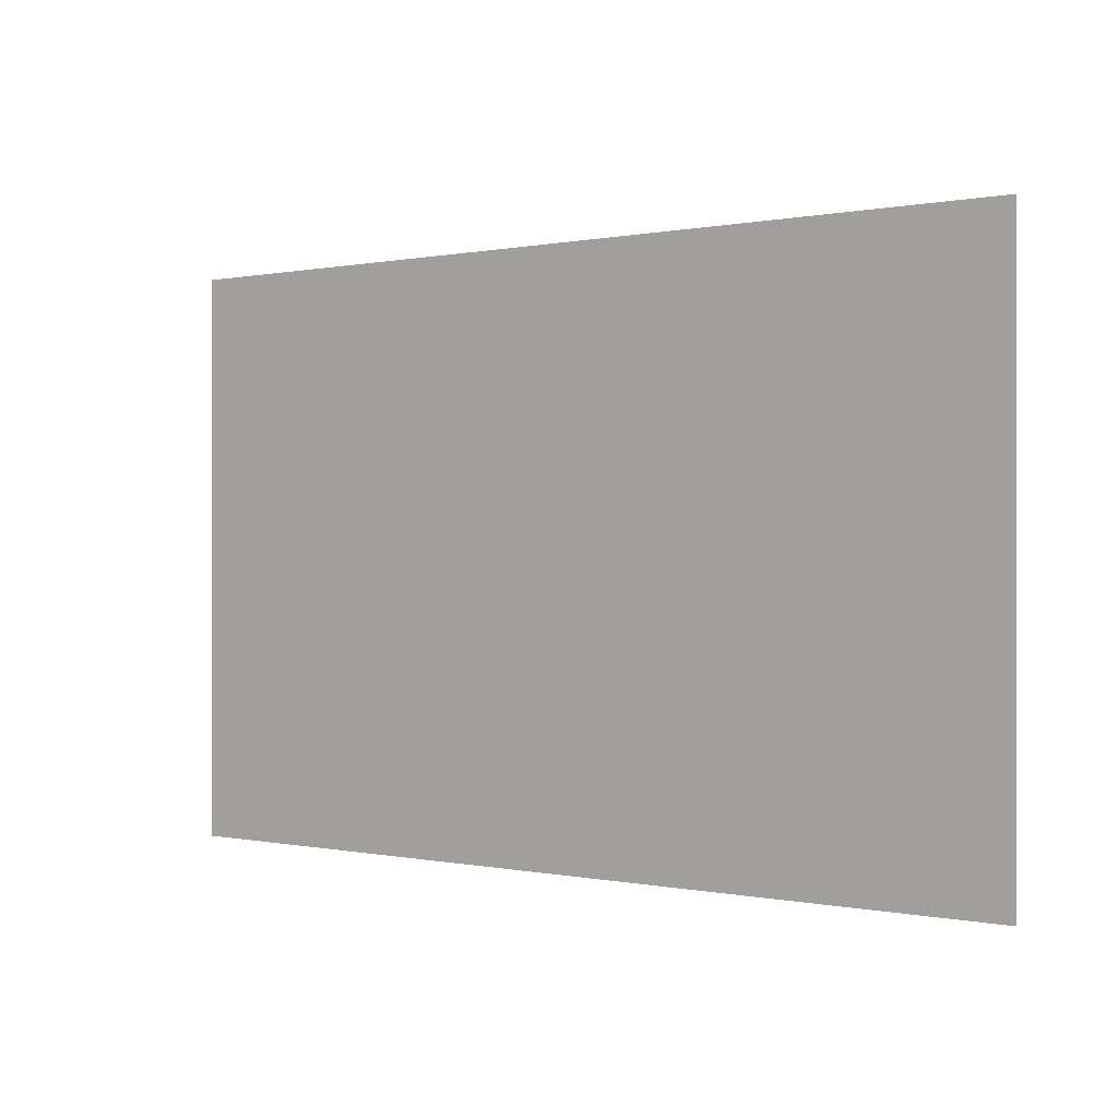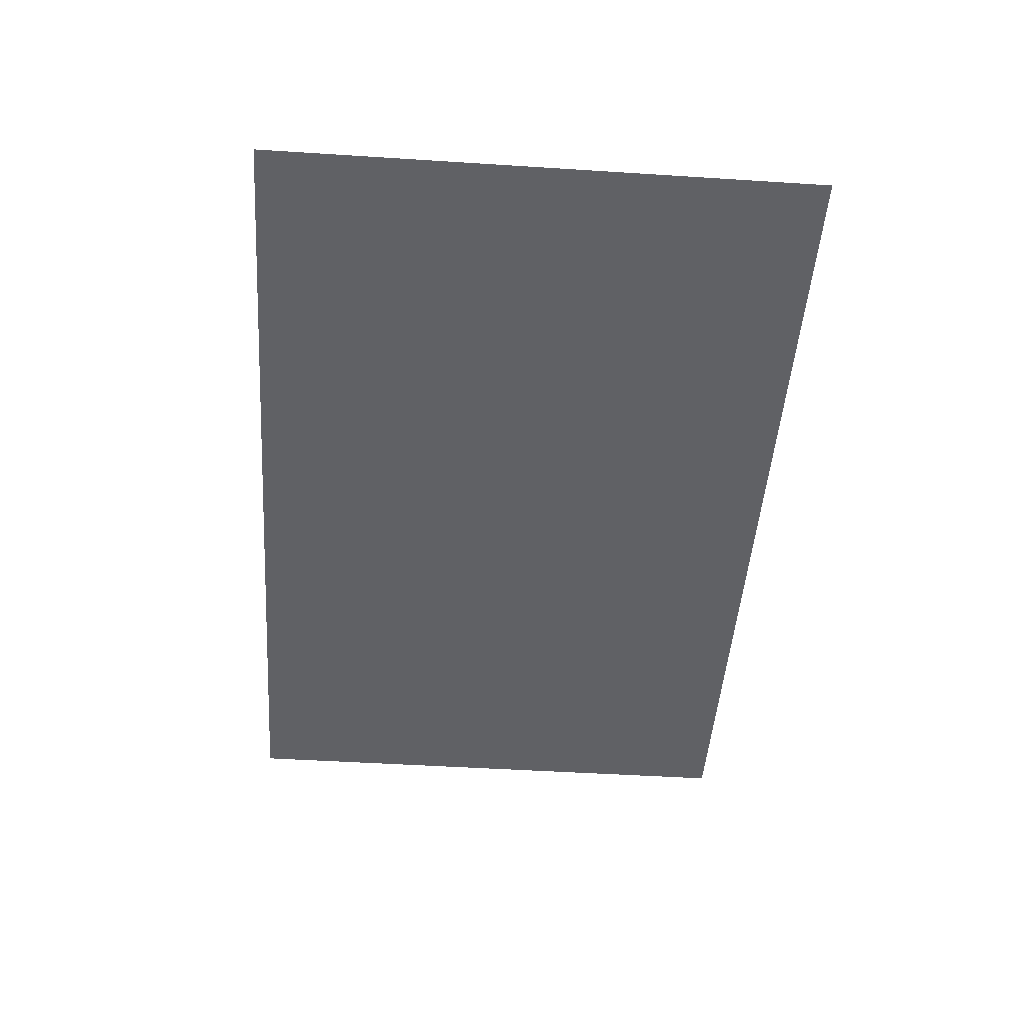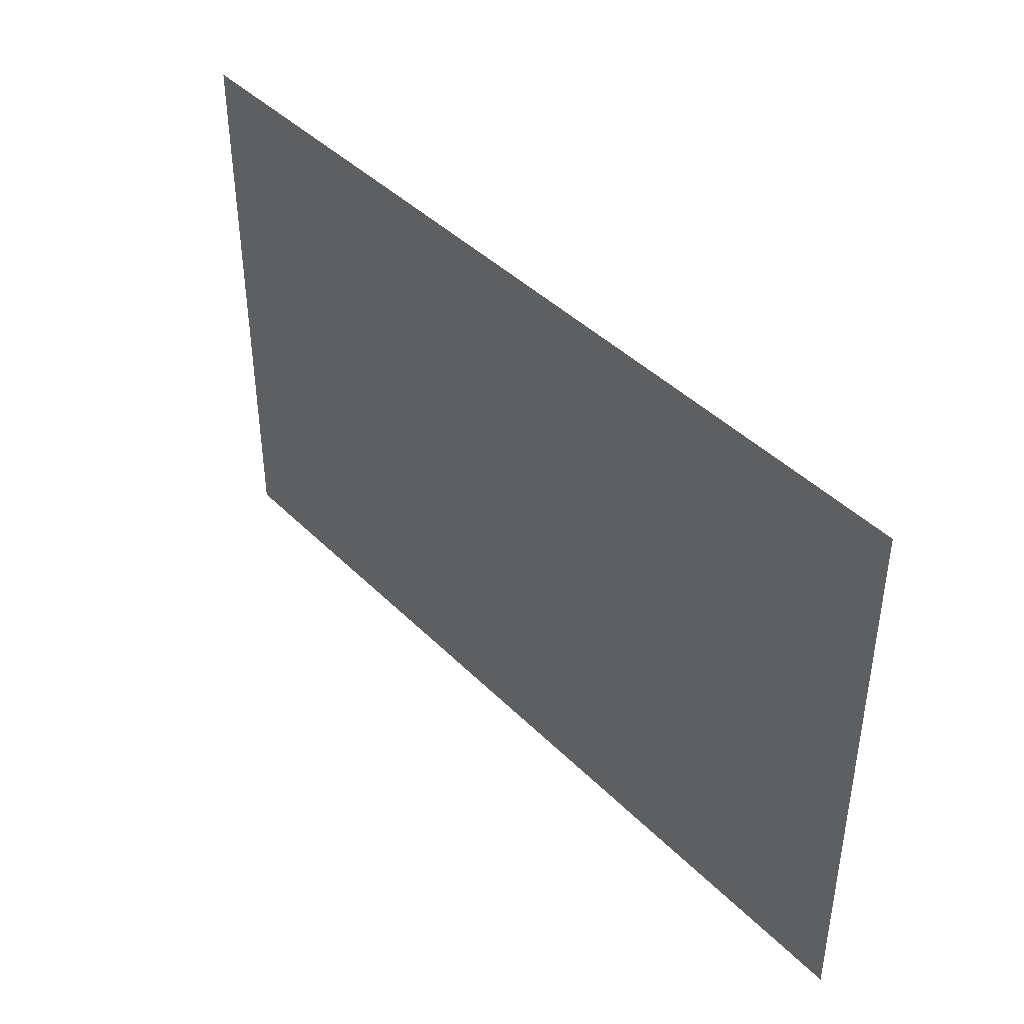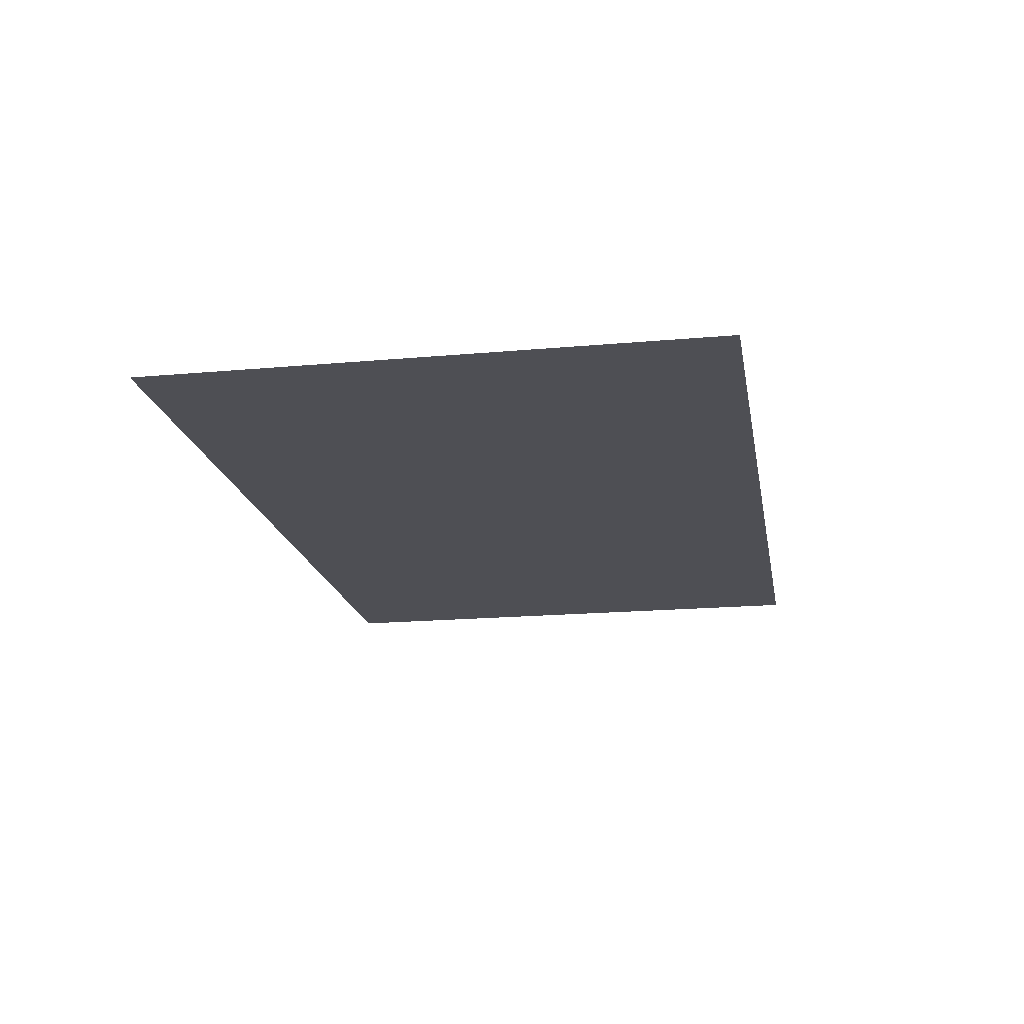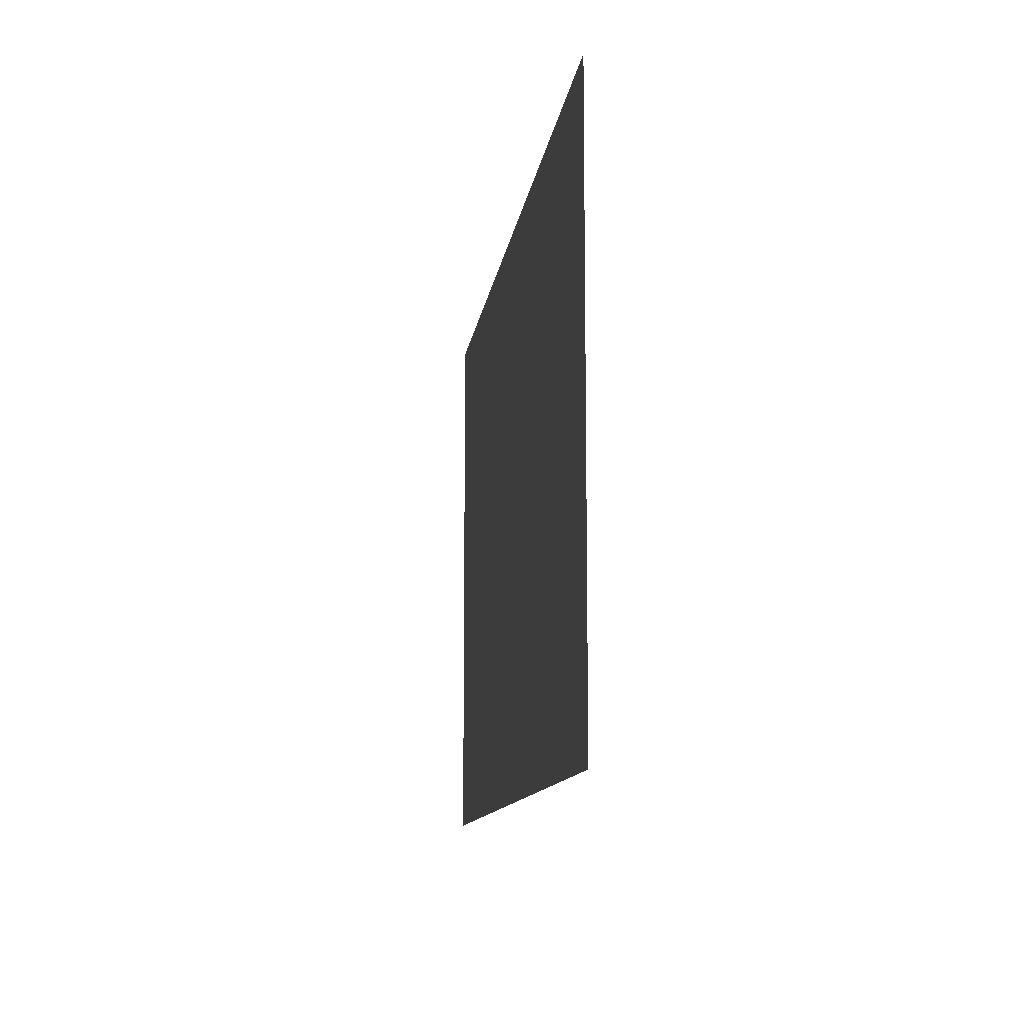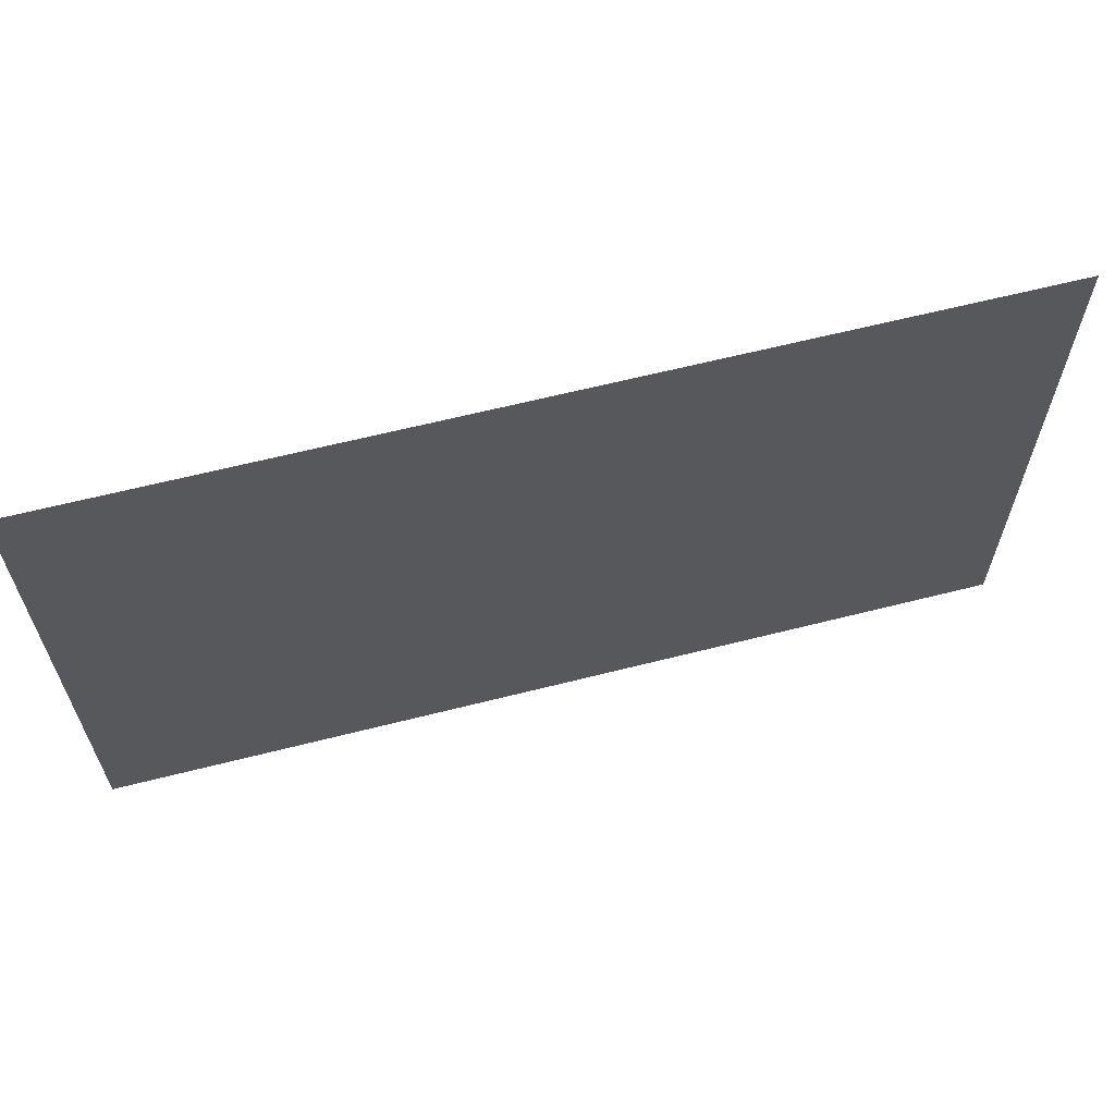
<metadata>
{"format":"obj","ext":"obj","renderer":"f3d","projection":"perspective","resolution":1024,"background":"white","views":[{"elev":0.2,"azim":-141.3,"up":"+Y"},{"elev":-48.0,"azim":-94.1,"up":"+Z"},{"elev":41.9,"azim":49.9,"up":"+Y"},{"elev":-18.4,"azim":-80.1,"up":"+Z"},{"elev":-11.1,"azim":-97.2,"up":"+Y"},{"elev":63.1,"azim":-14.4,"up":"+Y"}]}
</metadata>
<code>
o 平面
v 1.44 -0.9 0
v -1.44 -0.9 0
v 1.44 0.9 -0
v -1.44 0.9 -0
f 2 3 1
f 2 4 3

</code>
